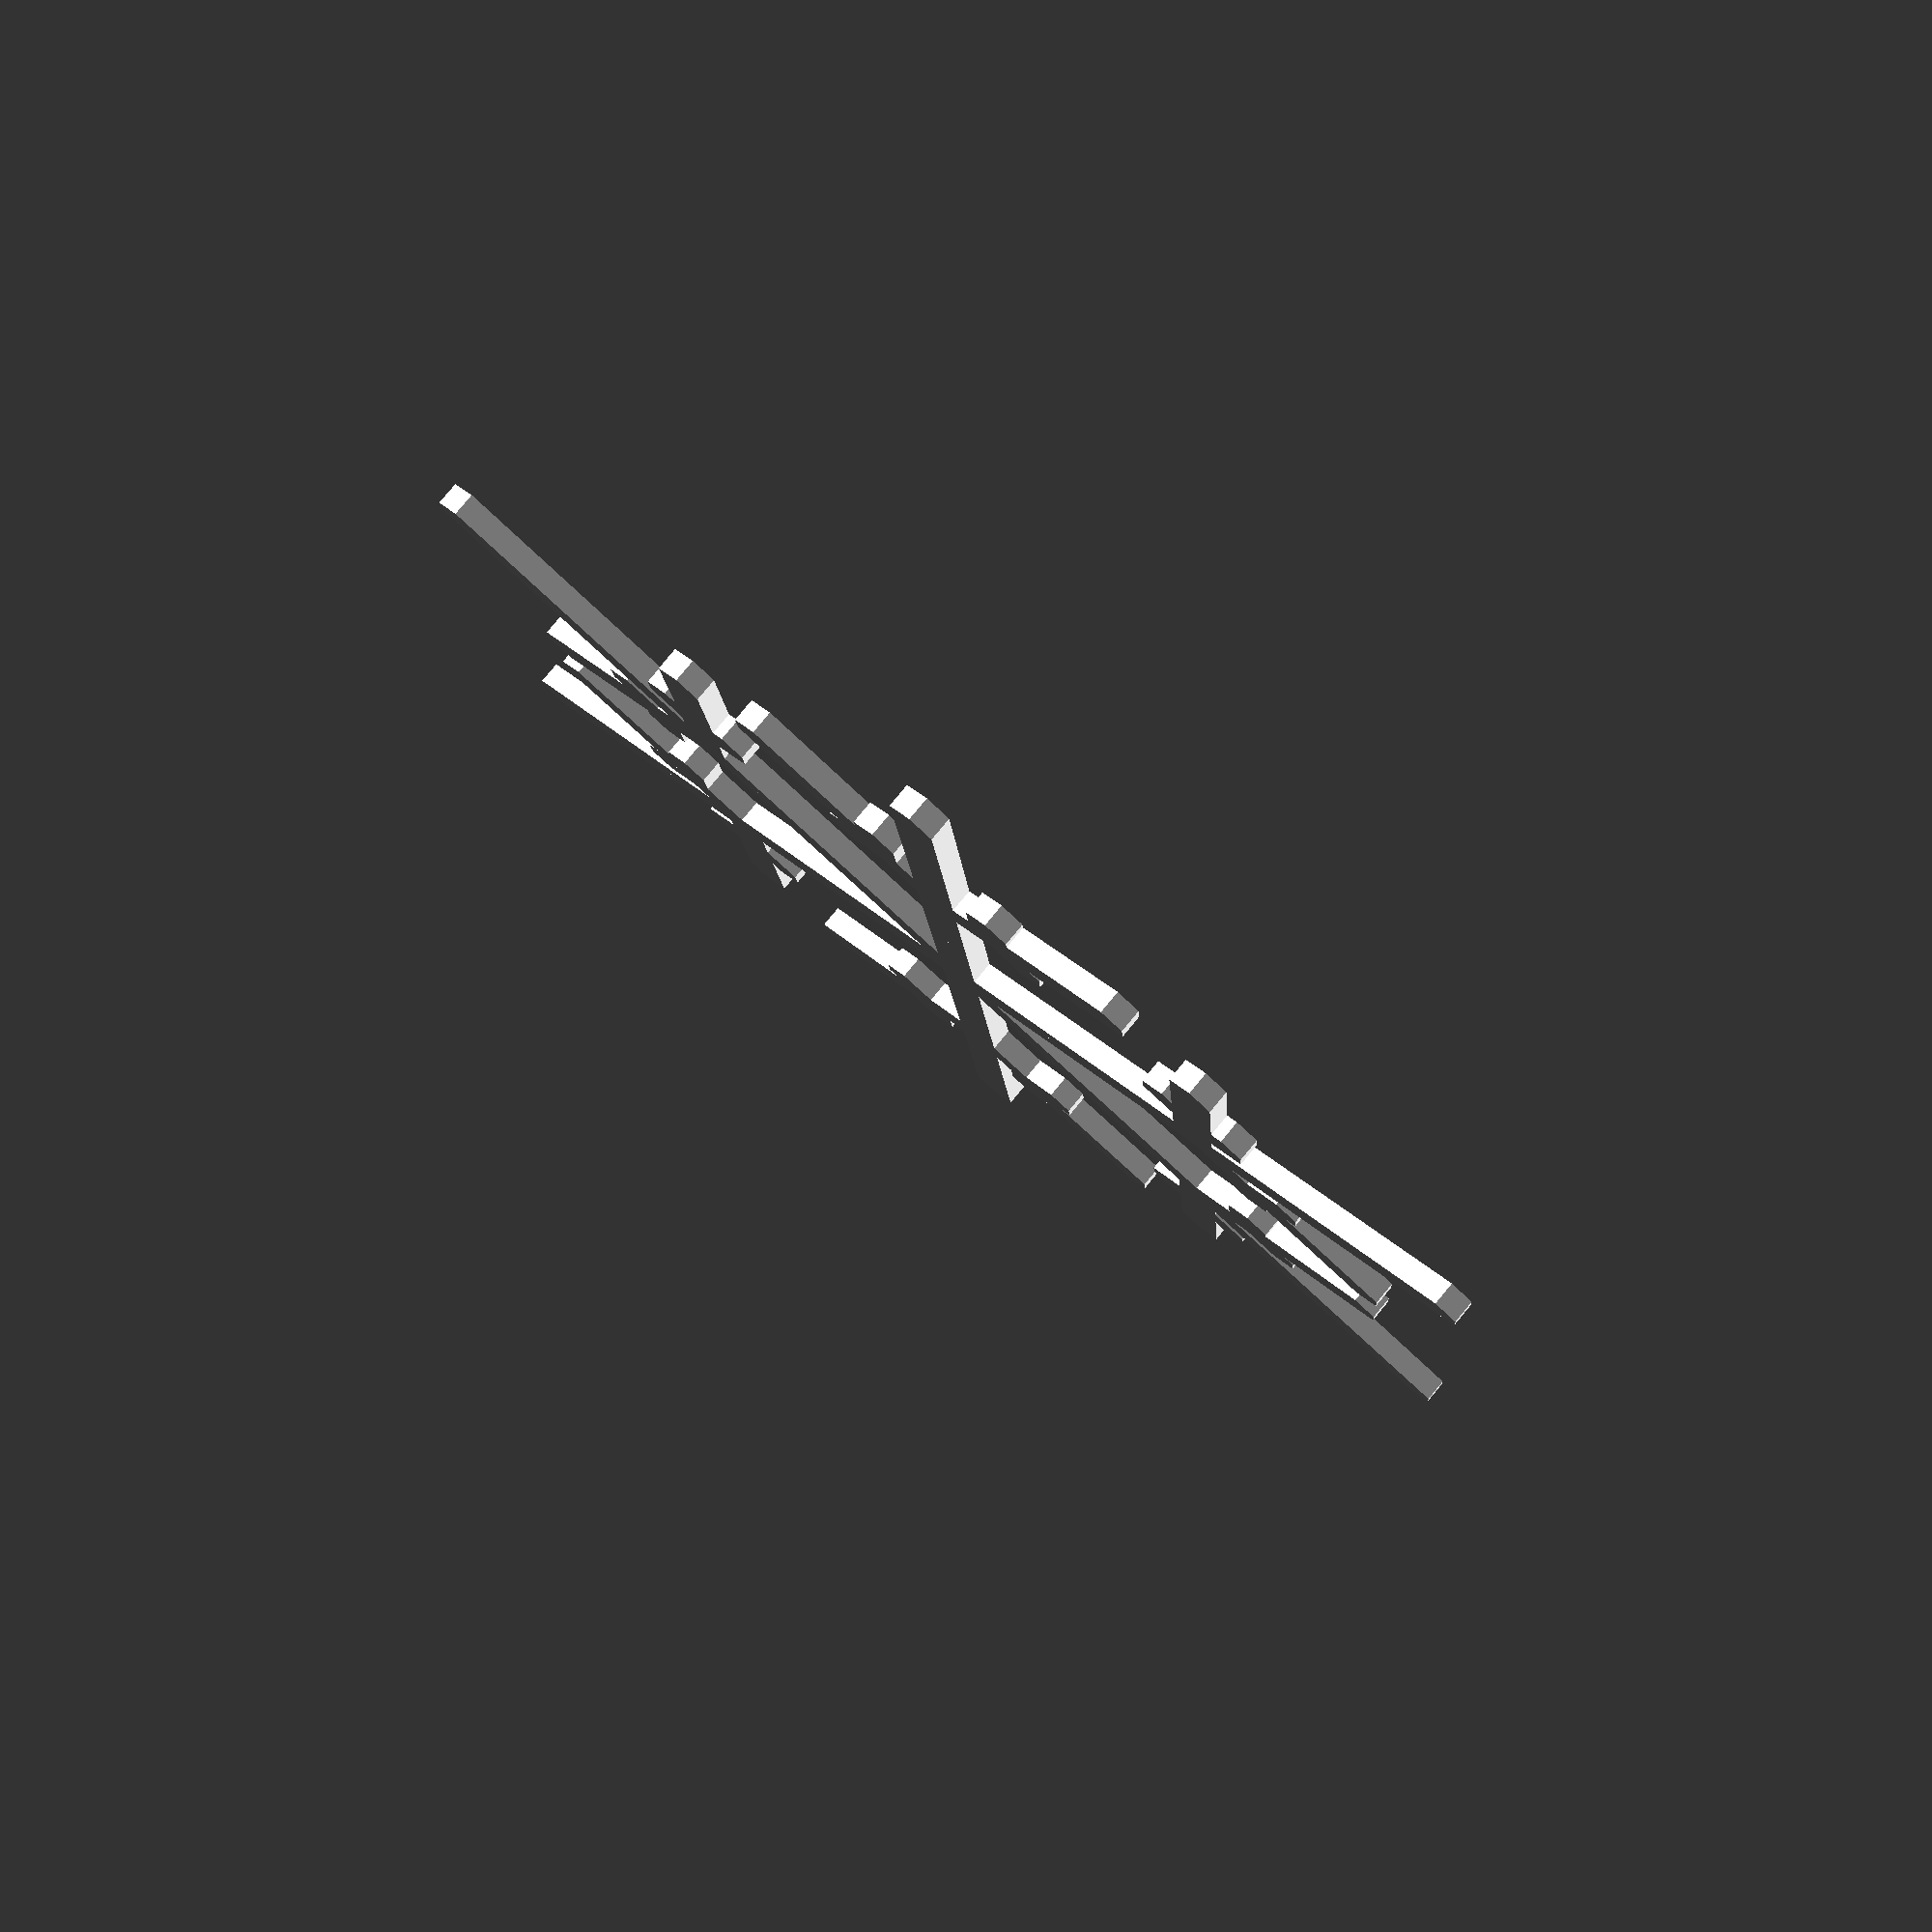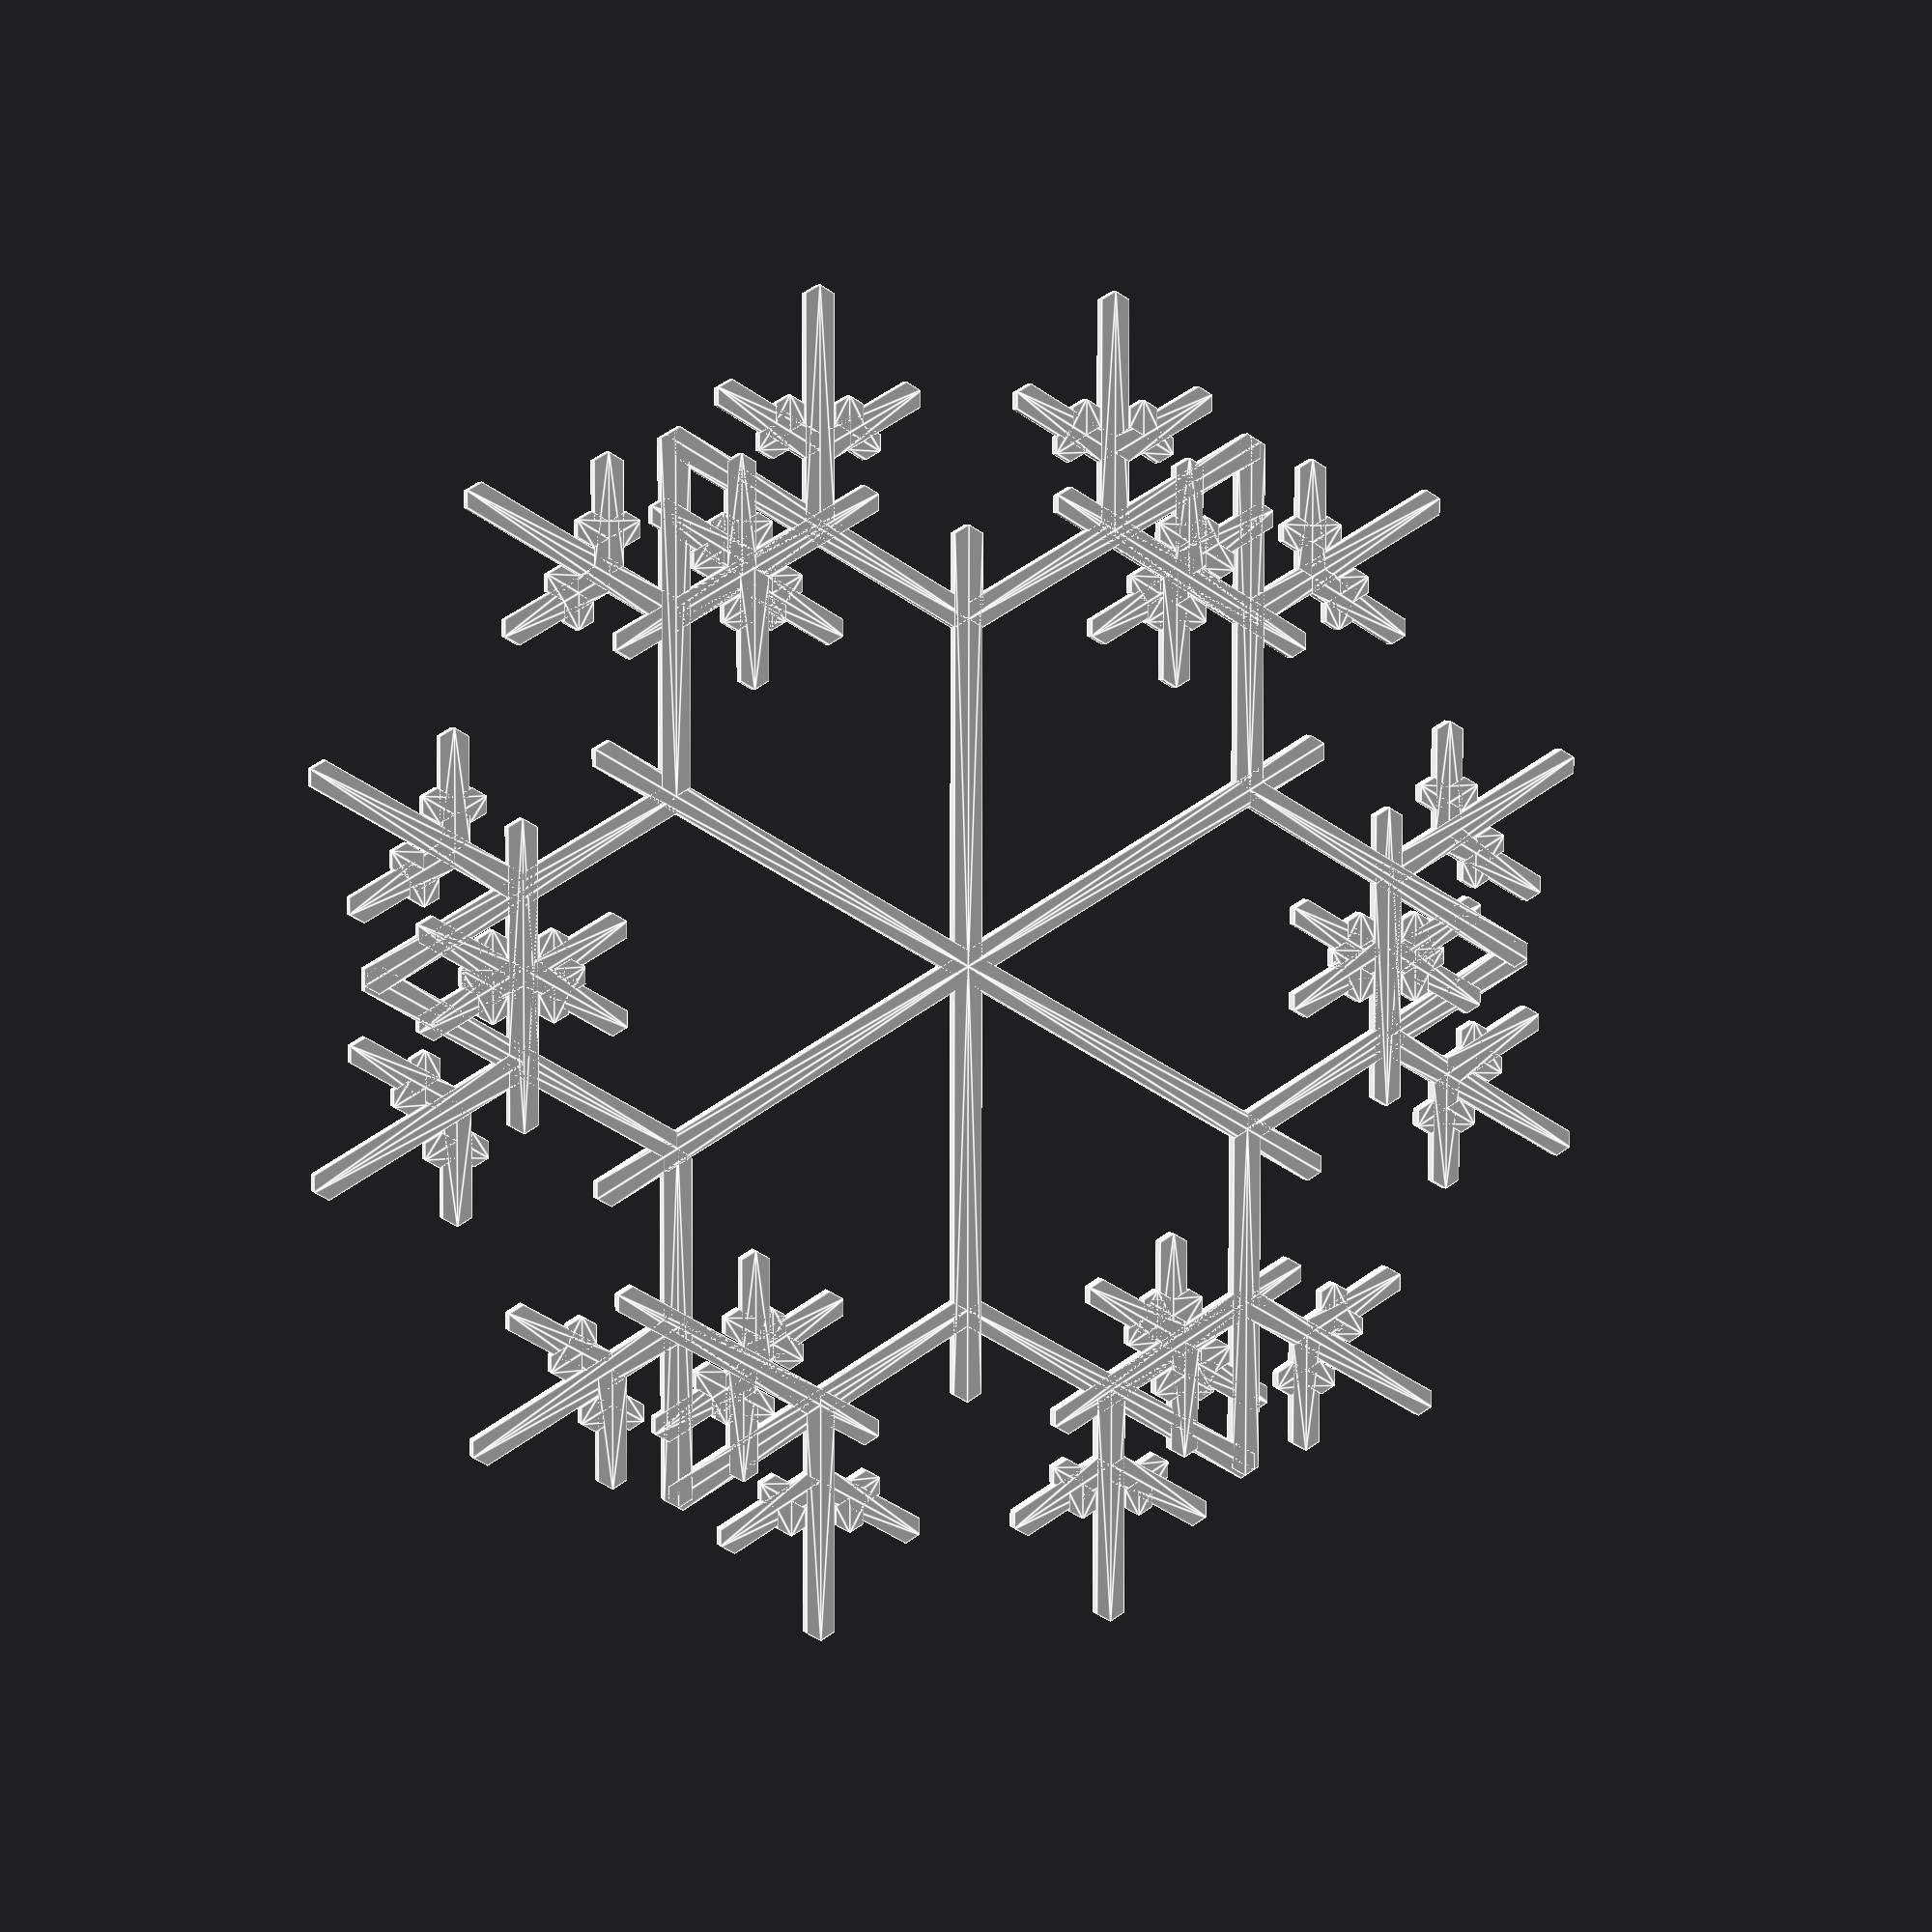
<openscad>
// 6205

seed = ceil(rands(0,1,1)[0]*10000);
echo(seed=seed);
snowflake(6,30,2,seed);

module branch(i,l,w,seed) {
  if (l>w && i>0) {
    rnds = rands(1,6,4,seed);
    for(m=[0,1]) mirror([m,0]) {
      polygon([[0,0],[w/2,w/2*tan(30)],[w/2,l-w/2*tan(30)],[0,l]]);
      translate([0,l*rnds[0]/7]) rotate(60)
        branch(i-1,l*(1-rnds[1]/7),w,rnds[2]);
    }
  }
}

module snowflake(i,l,w,seed) {
  color("White") for(a=[0:60:300]) rotate(a) branch(i,l,w,seed);
}

// Written in 2019 by Hans Loeblich <thehans@gmail.com>
//
// To the extent possible under law, the author(s) have dedicated all
// copyright and related and neighboring rights to this software to the
// public domain worldwide. This software is distributed without any
// warranty.
//
// You should have received a copy of the CC0 Public Domain
// Dedication along with this software.
// If not, see <http://creativecommons.org/publicdomain/zero/1.0/>.
</openscad>
<views>
elev=98.2 azim=184.3 roll=320.3 proj=p view=solid
elev=175.6 azim=60.1 roll=197.8 proj=p view=edges
</views>
